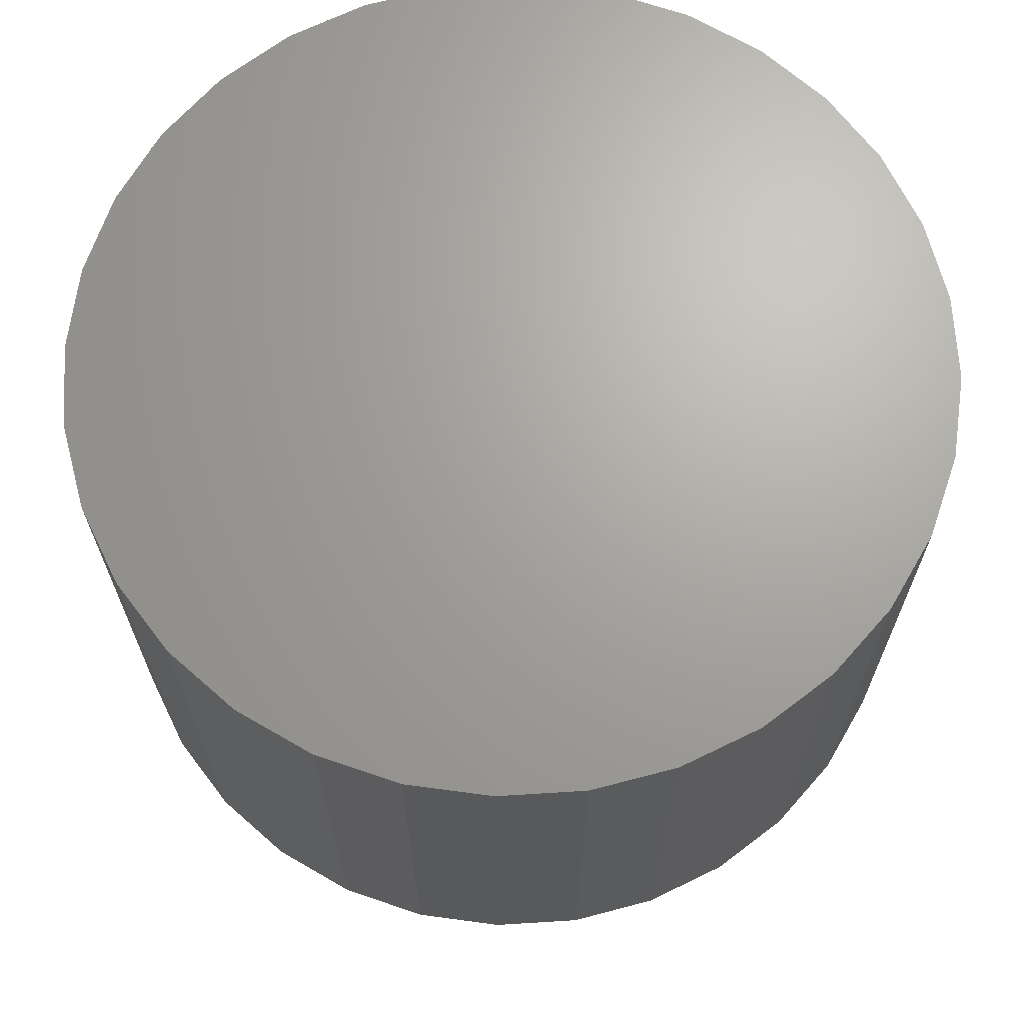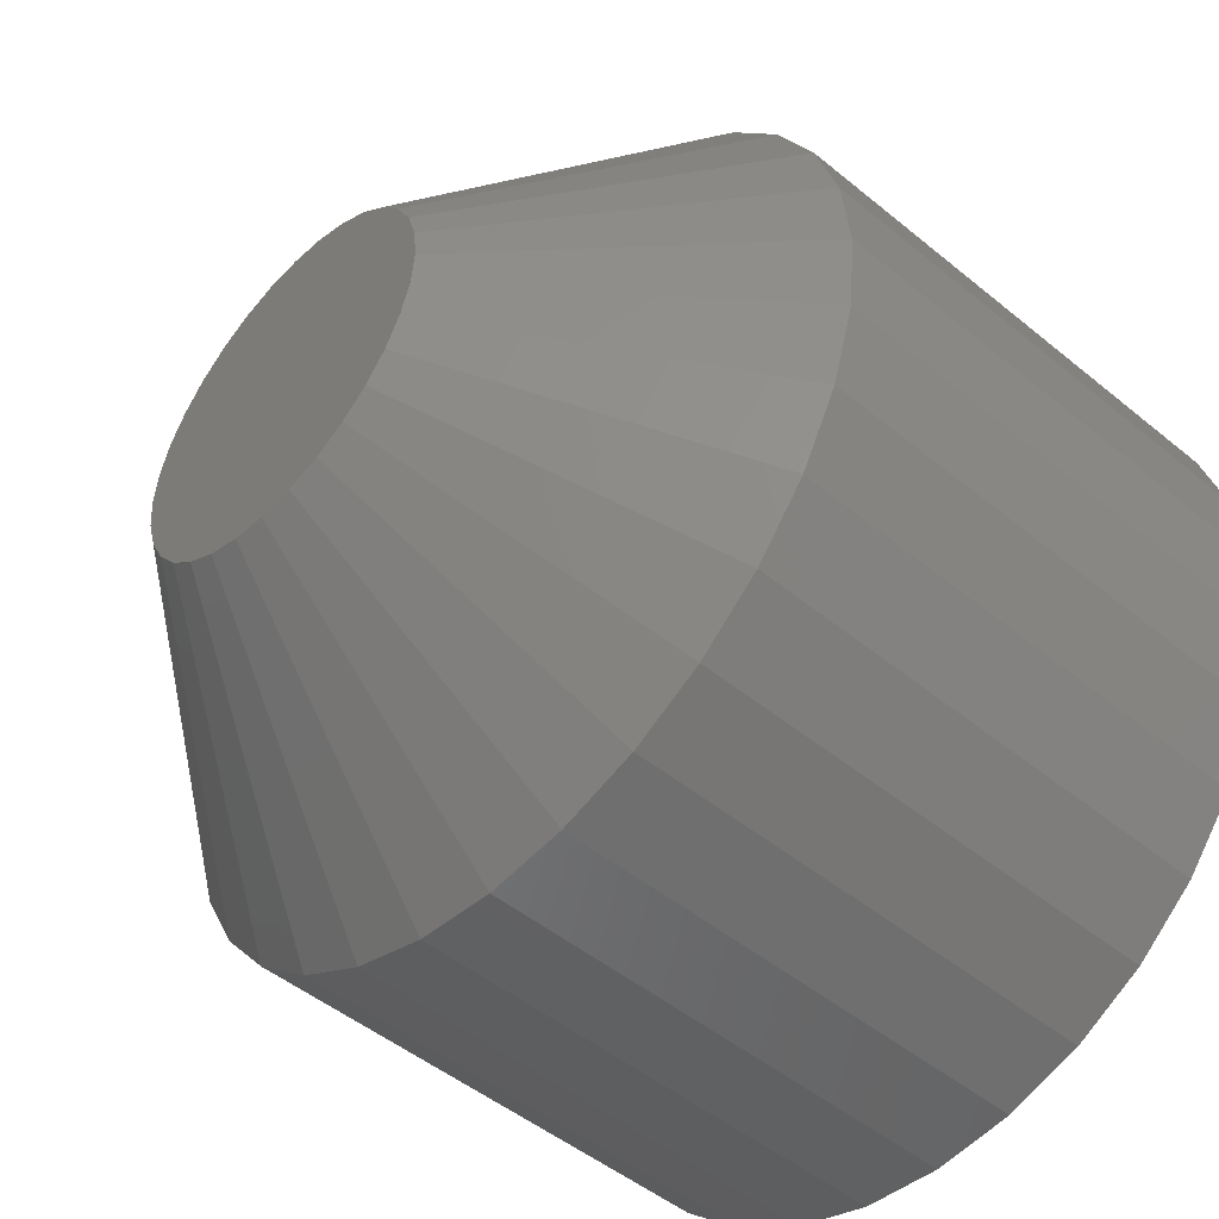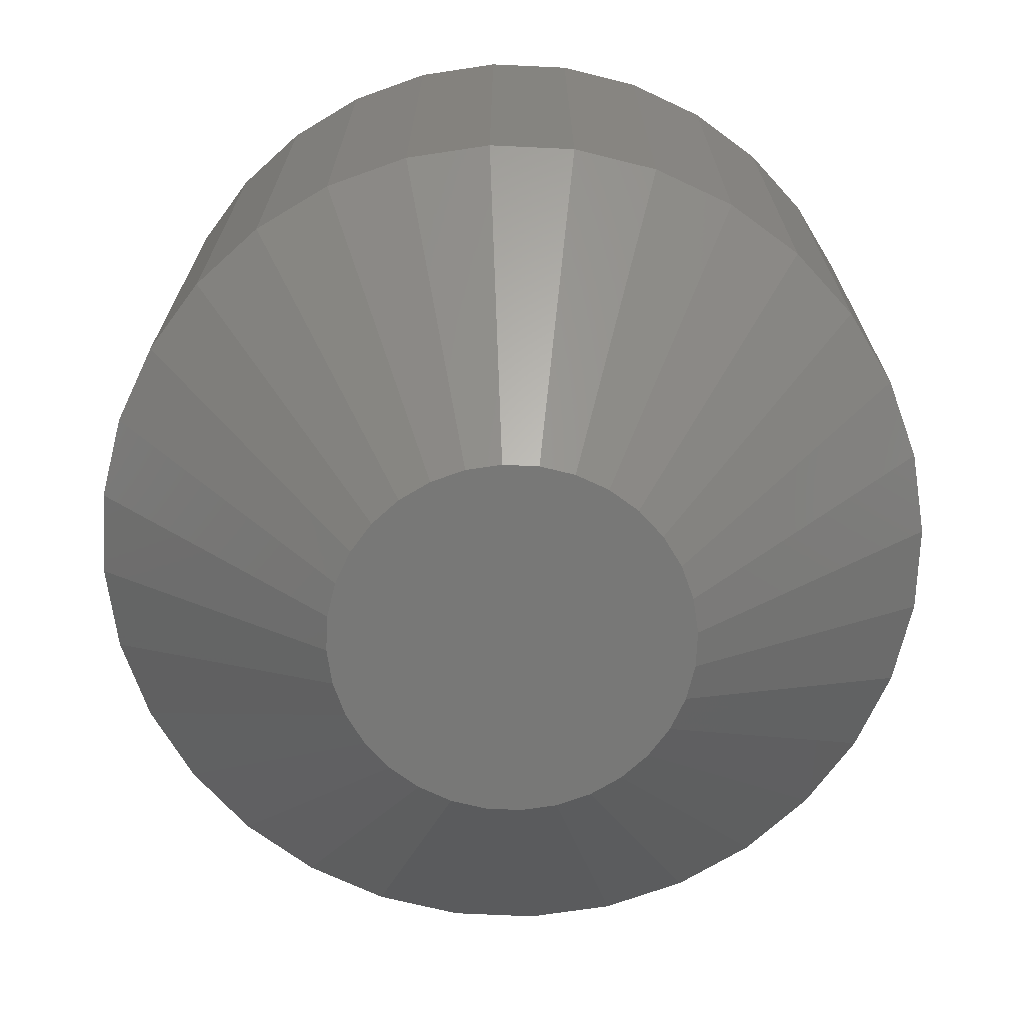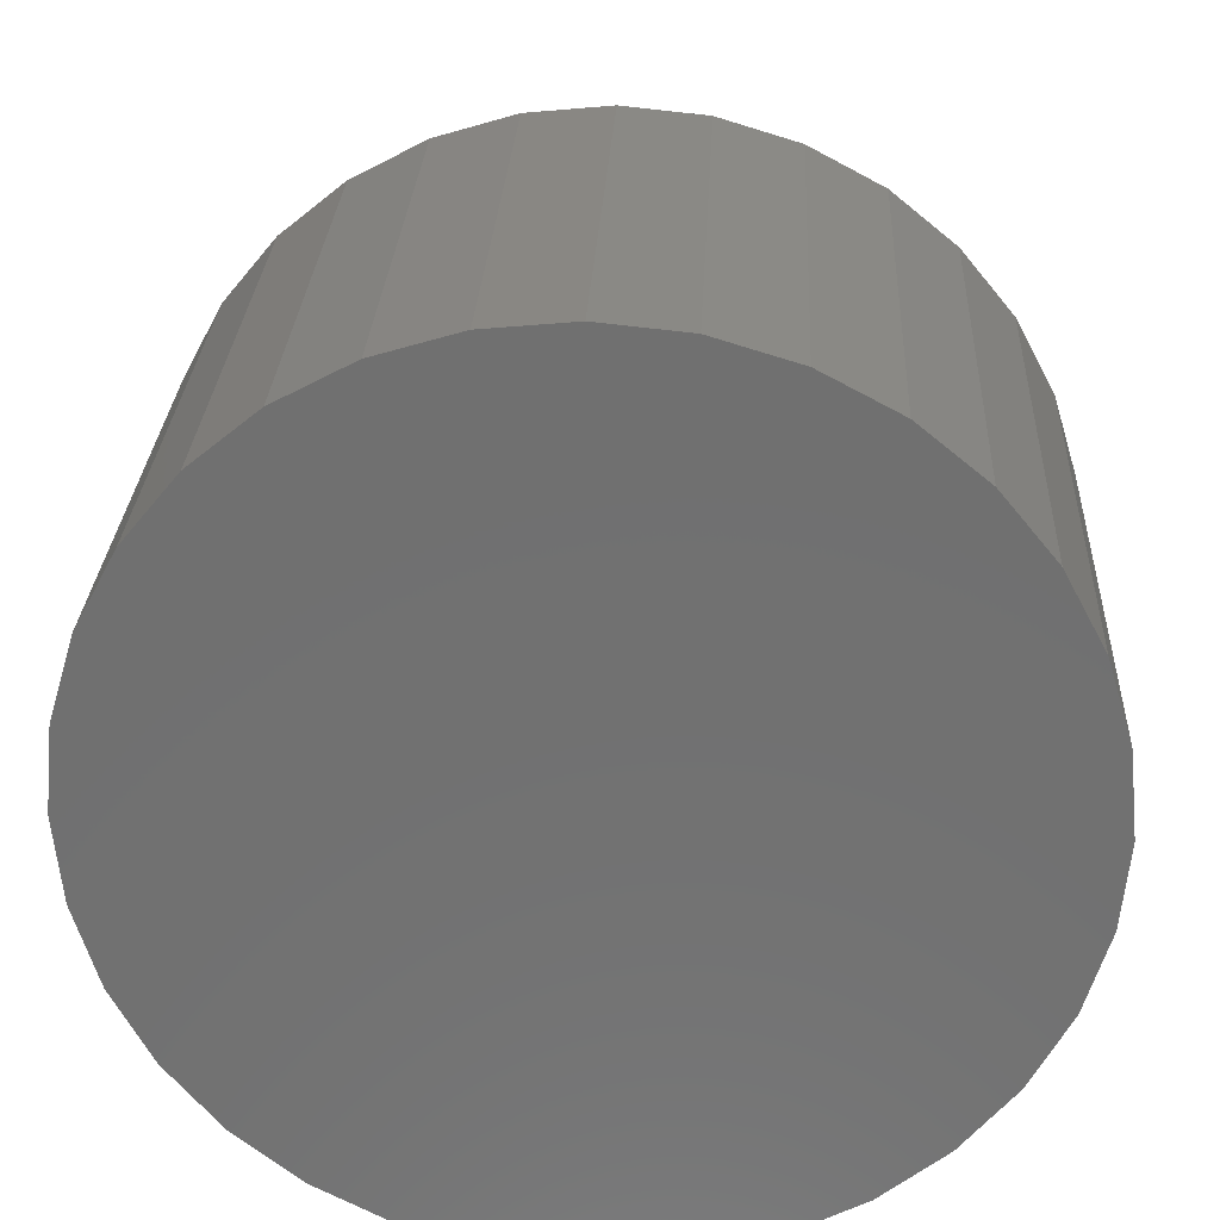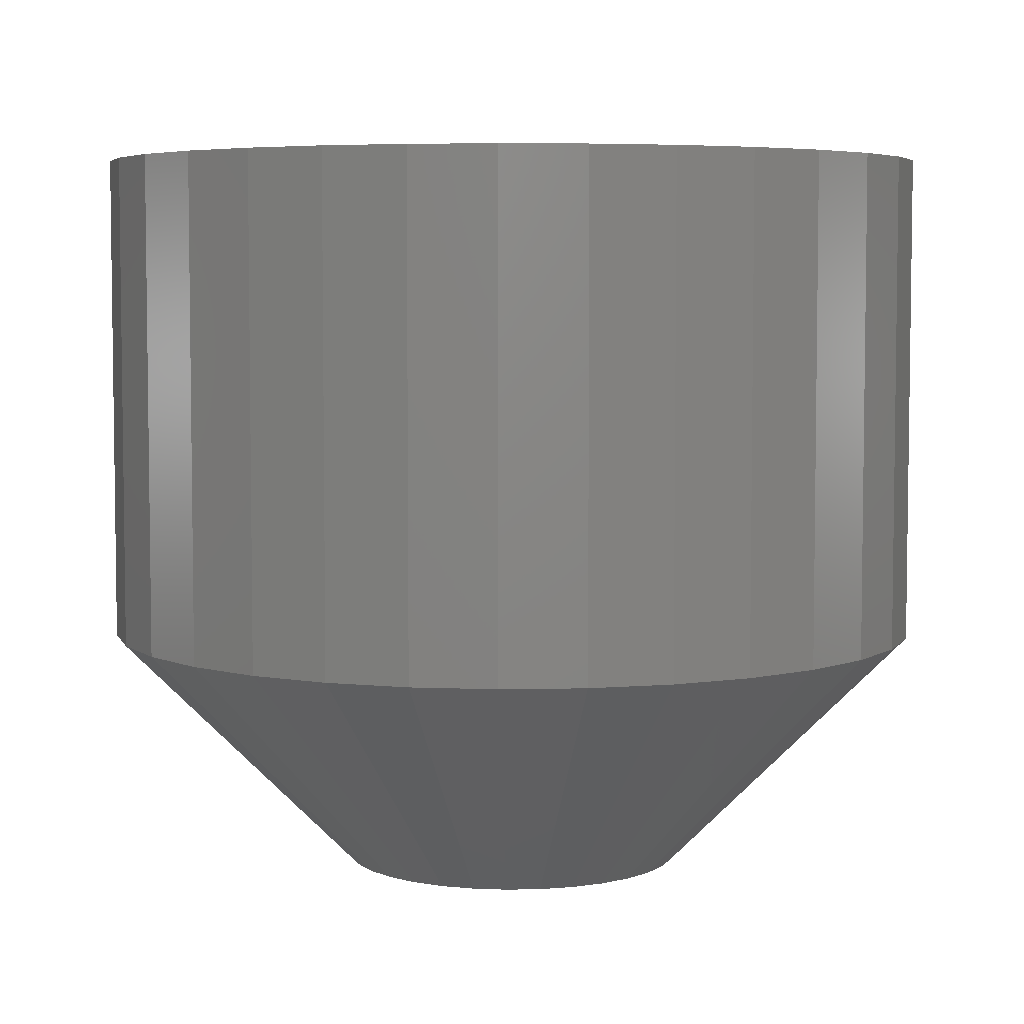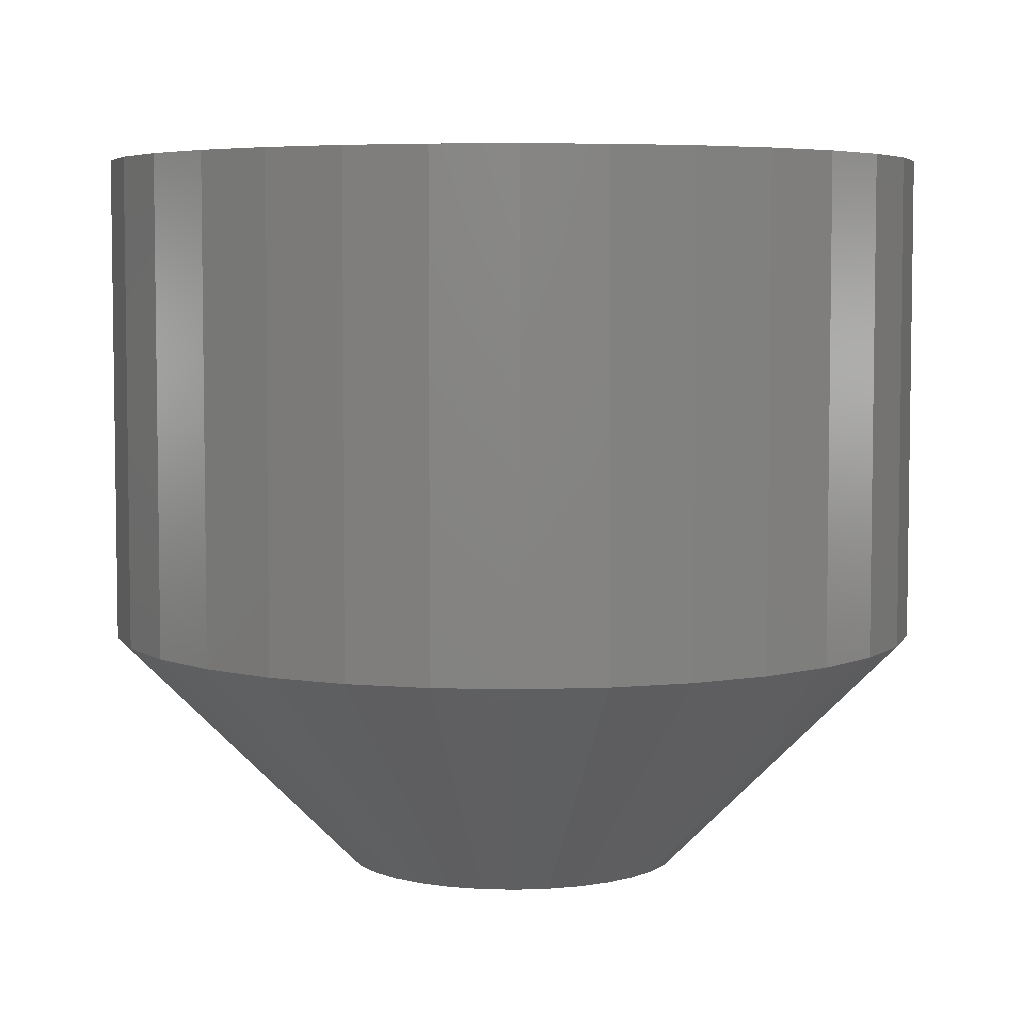
<metadata>
{"format":"stl","ext":"stl","renderer":"f3d","projection":"perspective","resolution":1024,"background":"white","views":[{"elev":67.7,"azim":-166.7,"up":"+Y"},{"elev":-48.6,"azim":47.5,"up":"+Z"},{"elev":-70.9,"azim":81.7,"up":"+Y"},{"elev":27.2,"azim":-177.3,"up":"+Z"},{"elev":5.3,"azim":-77.0,"up":"+Y"},{"elev":5.3,"azim":179.0,"up":"+Y"}]}
</metadata>
<code>
# stl→obj: 96 verts, 188 faces
v -0.1012 -0.02344 0.1899
v -0.1009 -0.02344 0.1888
v -0.0904 -0.02344 0.1899
v -0.1004 -0.02344 0.1879
v -0.09072 -0.02344 0.1888
v -0.0997 -0.02344 0.1871
v -0.09122 -0.02344 0.1879
v -0.09887 -0.02344 0.1864
v -0.09791 -0.02344 0.1859
v -0.09688 -0.02344 0.1855
v -0.0903 -0.02344 0.191
v -0.0904 -0.02344 0.192
v -0.1013 -0.02344 0.191
v -0.09191 -0.02344 0.1871
v -0.09581 -0.02344 0.1854
v -0.09473 -0.02344 0.1855
v -0.0937 -0.02344 0.1859
v -0.09274 -0.02344 0.1864
v -0.09072 -0.02344 0.1931
v -0.09887 -0.02344 0.1955
v -0.0997 -0.02344 0.1948
v -0.1004 -0.02344 0.194
v -0.1009 -0.02344 0.1931
v -0.1012 -0.02344 0.192
v -0.09122 -0.02344 0.194
v -0.09191 -0.02344 0.1948
v -0.09274 -0.02344 0.1955
v -0.0937 -0.02344 0.196
v -0.09473 -0.02344 0.1964
v -0.09581 -0.02344 0.1965
v -0.09688 -0.02344 0.1964
v -0.09791 -0.02344 0.196
v -0.08248 6.74e-17 0.191
v -0.08248 -0.01562 0.191
v -0.08274 6.723e-17 0.1884
v -0.08274 -0.01562 0.1884
v -0.0835 6.7e-17 0.1859
v -0.0835 -0.01562 0.1859
v -0.08473 6.674e-17 0.1836
v -0.08473 -0.01562 0.1836
v -0.08639 6.644e-17 0.1815
v -0.08639 -0.01562 0.1815
v -0.0884 6.613e-17 0.1799
v -0.0884 -0.01562 0.1799
v -0.09071 6.58e-17 0.1786
v -0.09071 -0.01562 0.1786
v -0.09321 6.548e-17 0.1779
v -0.09321 -0.01562 0.1779
v -0.09581 6.518e-17 0.1776
v -0.09581 -0.01562 0.1776
v -0.0984 6.491e-17 0.1779
v -0.0984 -0.01562 0.1779
v -0.1009 6.467e-17 0.1786
v -0.1009 -0.01562 0.1786
v -0.1032 6.448e-17 0.1799
v -0.1032 -0.01562 0.1799
v -0.1052 6.435e-17 0.1815
v -0.1052 -0.01562 0.1815
v -0.1069 6.428e-17 0.1836
v -0.1069 -0.01562 0.1836
v -0.1081 6.427e-17 0.1859
v -0.1081 -0.01562 0.1859
v -0.1089 6.432e-17 0.1884
v -0.1089 -0.01562 0.1884
v -0.1091 6.444e-17 0.191
v -0.1091 -0.01562 0.191
v -0.1089 6.461e-17 0.1936
v -0.1089 -0.01562 0.1936
v -0.1081 6.484e-17 0.1961
v -0.1081 -0.01562 0.1961
v -0.1069 6.51e-17 0.1984
v -0.1069 -0.01562 0.1984
v -0.1052 6.54e-17 0.2004
v -0.1052 -0.01562 0.2004
v -0.1032 6.571e-17 0.202
v -0.1032 -0.01562 0.202
v -0.1009 6.604e-17 0.2033
v -0.1009 -0.01562 0.2033
v -0.0984 6.636e-17 0.204
v -0.0984 -0.01562 0.204
v -0.09581 6.666e-17 0.2043
v -0.09581 -0.01562 0.2043
v -0.09321 6.693e-17 0.204
v -0.09321 -0.01562 0.204
v -0.09071 6.717e-17 0.2033
v -0.09071 -0.01562 0.2033
v -0.0884 6.736e-17 0.202
v -0.0884 -0.01562 0.202
v -0.08639 6.749e-17 0.2004
v -0.08639 -0.01562 0.2004
v -0.08473 6.756e-17 0.1984
v -0.08473 -0.01562 0.1984
v -0.0835 6.757e-17 0.1961
v -0.0835 -0.01562 0.1961
v -0.08274 6.751e-17 0.1936
v -0.08274 -0.01562 0.1936
f 1 2 3
f 3 2 4
f 3 4 5
f 4 6 5
f 5 6 7
f 7 6 8
f 7 8 9
f 9 10 7
f 11 12 13
f 11 13 1
f 11 1 3
f 14 7 10
f 14 10 15
f 14 15 16
f 14 16 17
f 14 17 18
f 12 19 20
f 12 20 21
f 12 21 22
f 12 22 23
f 12 23 24
f 12 24 13
f 19 25 26
f 19 26 27
f 19 27 28
f 19 28 29
f 19 29 30
f 19 30 31
f 19 31 32
f 19 32 20
f 33 34 35
f 35 34 36
f 35 36 37
f 37 36 38
f 37 38 39
f 39 38 40
f 39 40 41
f 41 40 42
f 41 42 43
f 43 42 44
f 43 44 45
f 45 44 46
f 45 46 47
f 47 46 48
f 47 48 49
f 49 48 50
f 49 50 51
f 51 50 52
f 51 52 53
f 53 52 54
f 53 54 55
f 55 54 56
f 55 56 57
f 57 56 58
f 57 58 59
f 59 58 60
f 59 60 61
f 61 60 62
f 61 62 63
f 63 62 64
f 63 64 65
f 65 64 66
f 65 66 67
f 67 66 68
f 67 68 69
f 69 68 70
f 69 70 71
f 71 70 72
f 71 72 73
f 73 72 74
f 73 74 75
f 75 74 76
f 75 76 77
f 77 76 78
f 77 78 79
f 79 78 80
f 79 80 81
f 81 80 82
f 81 82 83
f 83 82 84
f 83 84 85
f 85 84 86
f 85 86 87
f 87 86 88
f 87 88 89
f 89 88 90
f 89 90 91
f 91 90 92
f 91 92 93
f 93 92 94
f 93 94 95
f 95 94 96
f 95 96 33
f 33 96 34
f 13 24 66
f 24 68 66
f 34 96 11
f 96 12 11
f 96 94 19
f 12 96 19
f 92 90 25
f 25 94 92
f 19 94 25
f 88 86 28
f 27 88 28
f 27 26 88
f 84 82 29
f 29 86 84
f 28 86 29
f 80 78 32
f 31 80 32
f 31 30 80
f 76 74 20
f 20 78 76
f 32 78 20
f 72 70 23
f 22 72 23
f 22 21 72
f 24 70 68
f 23 70 24
f 26 25 90
f 90 88 26
f 30 29 82
f 82 80 30
f 21 20 74
f 74 72 21
f 11 3 34
f 3 36 34
f 66 64 13
f 64 1 13
f 64 62 2
f 1 64 2
f 60 58 4
f 4 62 60
f 2 62 4
f 56 54 9
f 8 56 9
f 8 6 56
f 52 50 10
f 10 54 52
f 9 54 10
f 48 46 17
f 16 48 17
f 16 15 48
f 44 42 18
f 18 46 44
f 17 46 18
f 40 38 5
f 7 40 5
f 7 14 40
f 3 38 36
f 5 38 3
f 6 4 58
f 58 56 6
f 15 10 50
f 50 48 15
f 14 18 42
f 42 40 14
f 89 71 73
f 91 71 89
f 69 71 91
f 93 69 91
f 39 59 37
f 57 59 39
f 41 57 39
f 41 55 57
f 43 55 41
f 43 53 55
f 51 53 43
f 45 51 43
f 45 49 51
f 47 49 45
f 87 89 73
f 87 73 75
f 87 75 77
f 87 77 79
f 87 79 81
f 87 81 83
f 87 83 85
f 59 61 37
f 37 61 63
f 37 63 35
f 35 63 65
f 35 65 33
f 33 65 67
f 33 67 95
f 95 67 69
f 95 69 93

</code>
